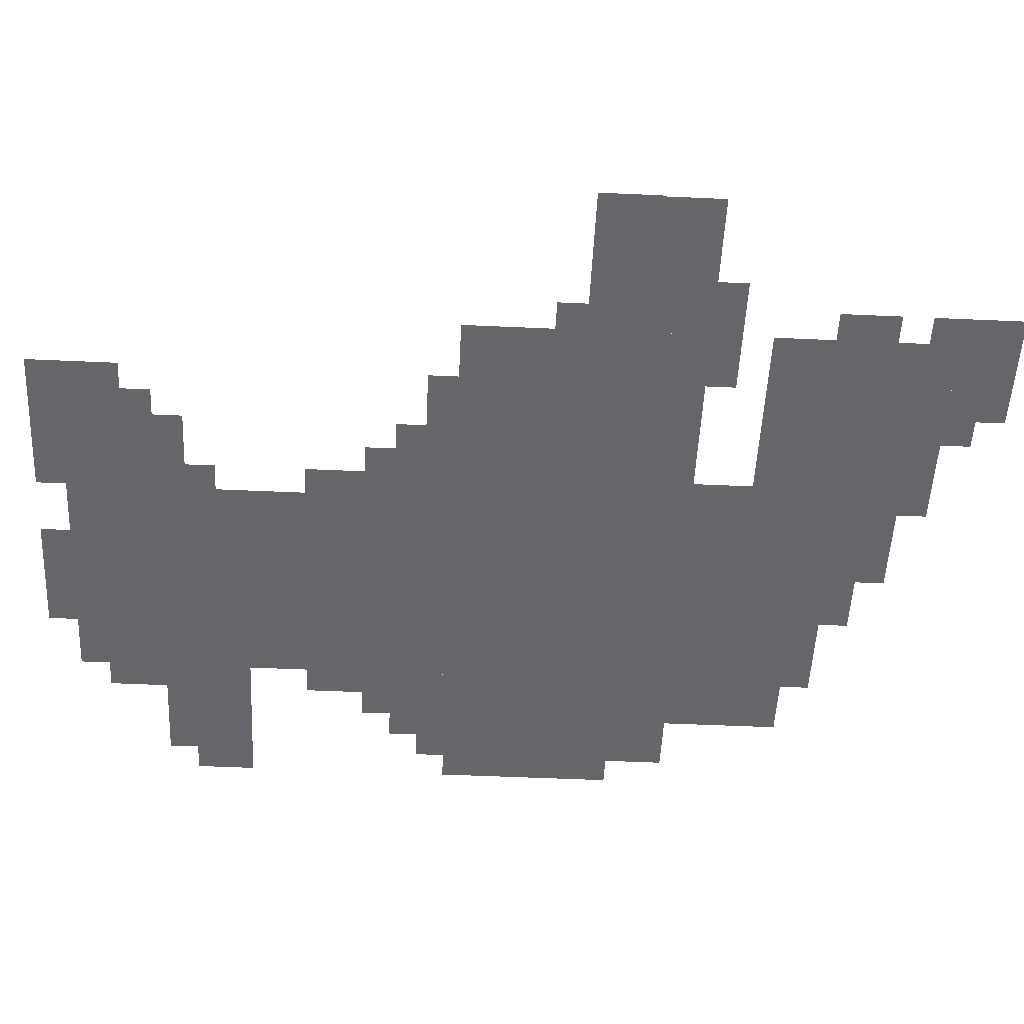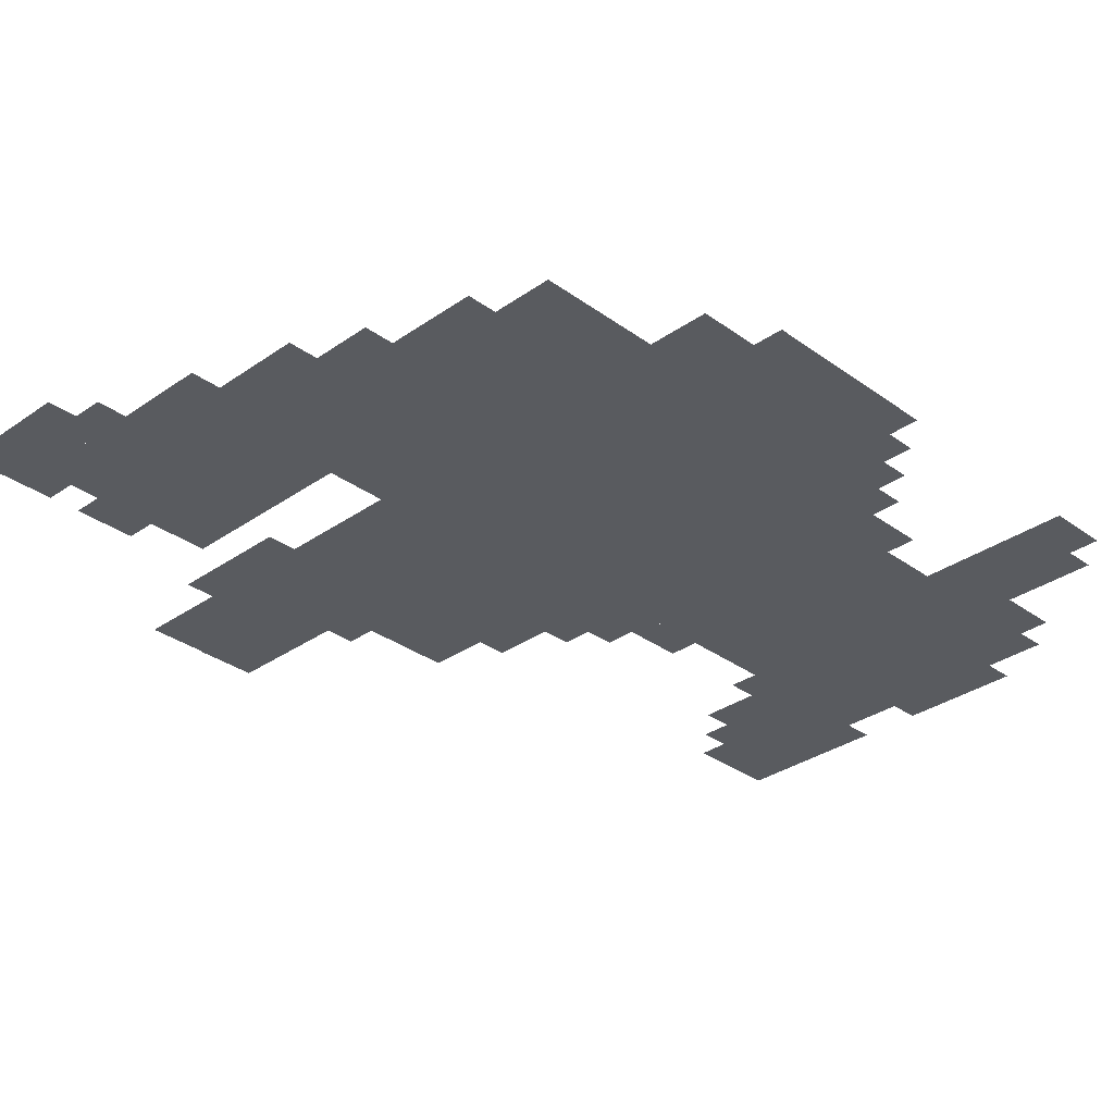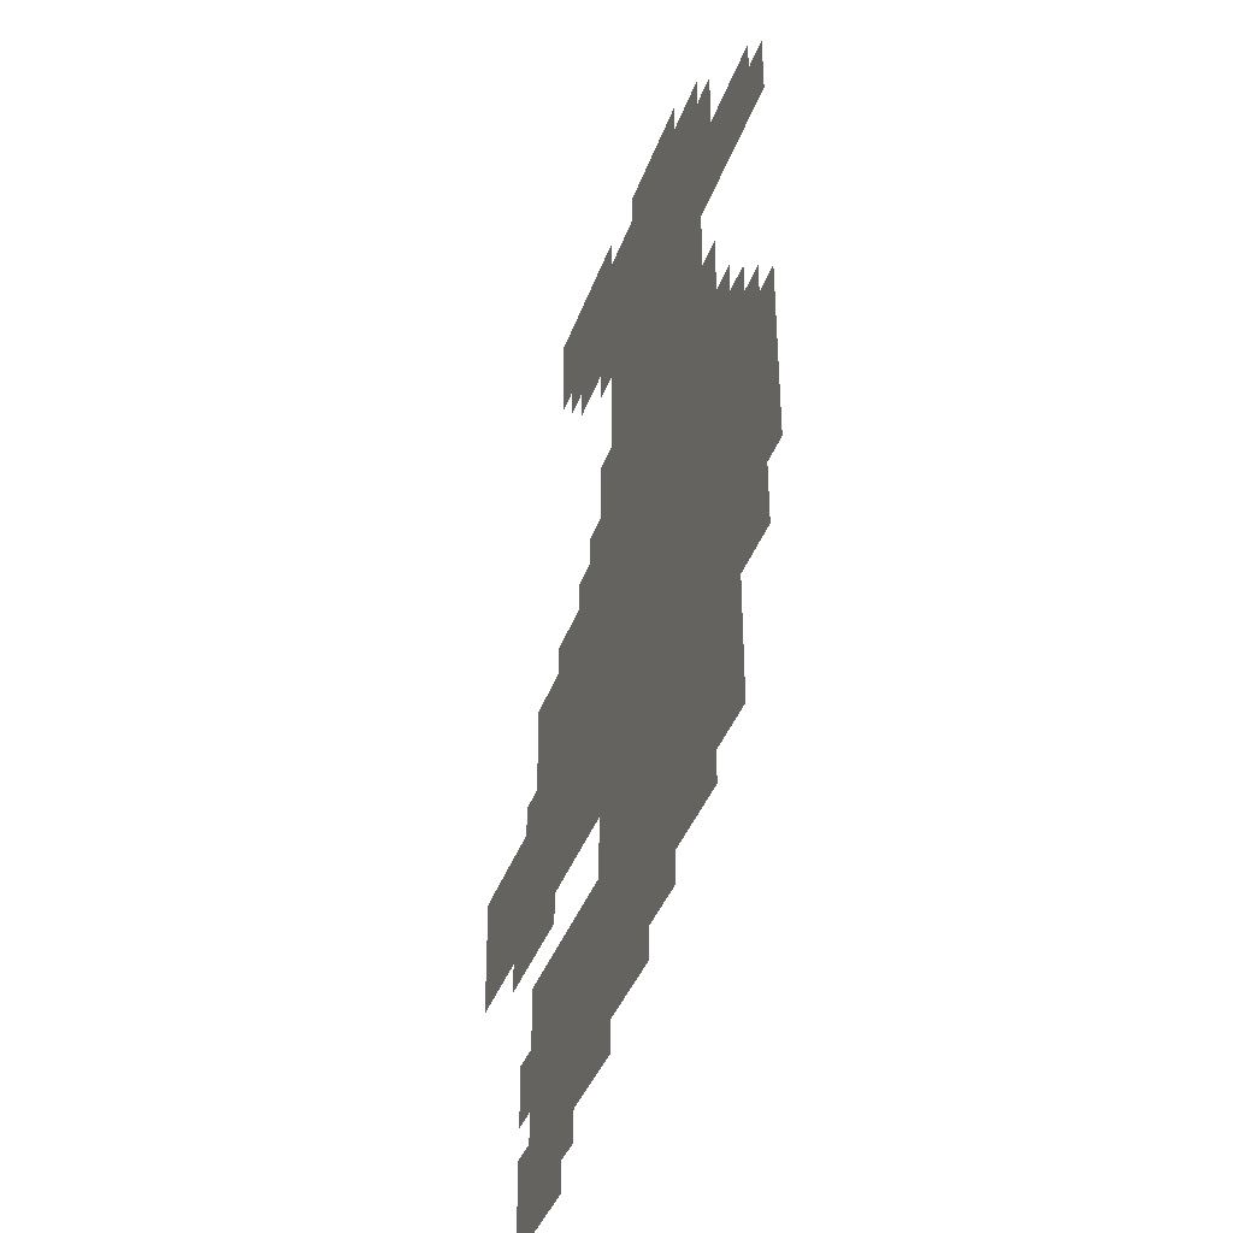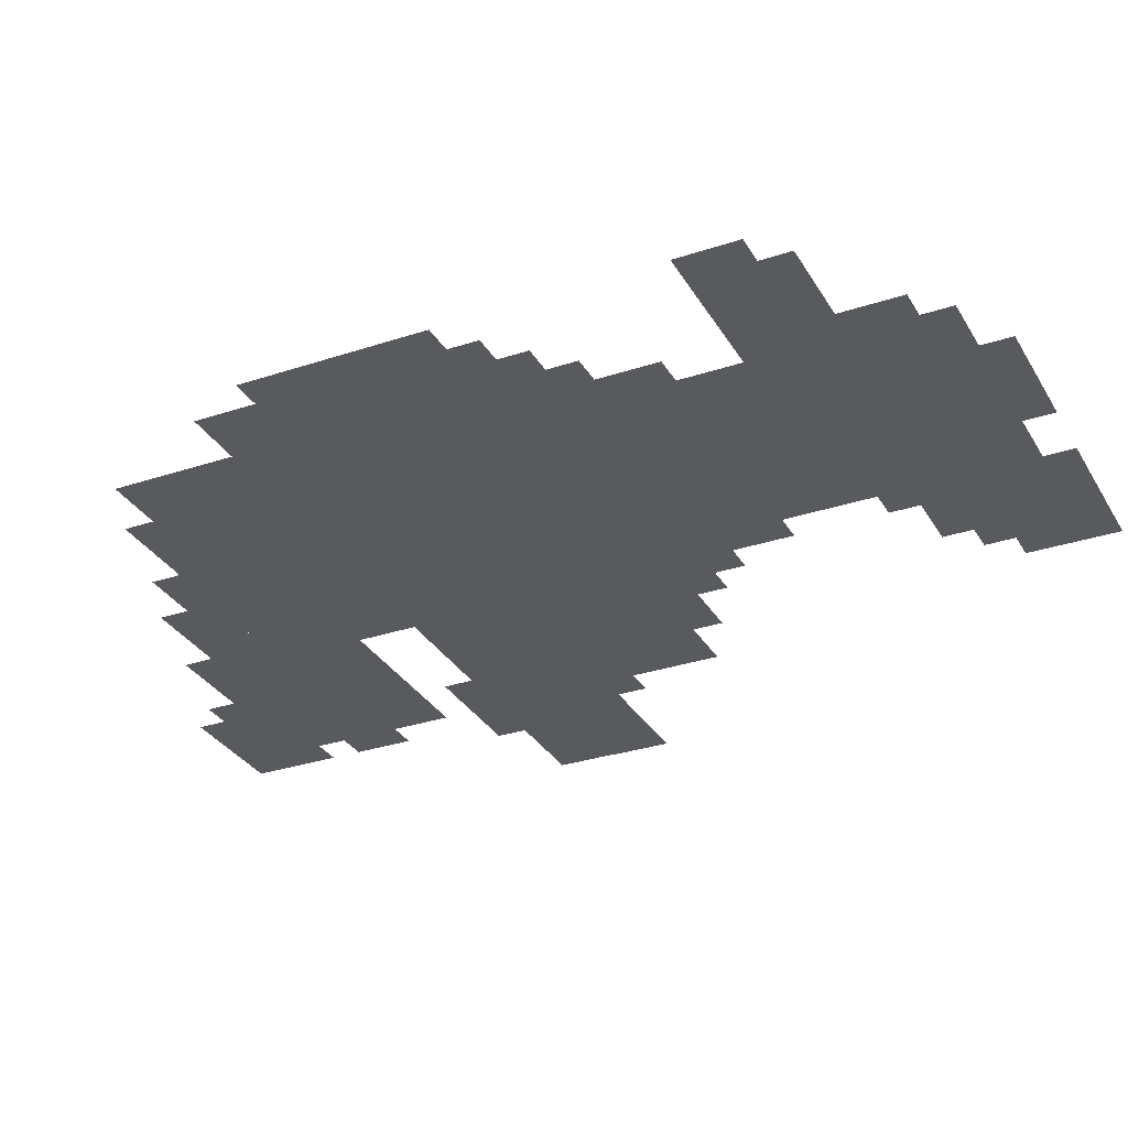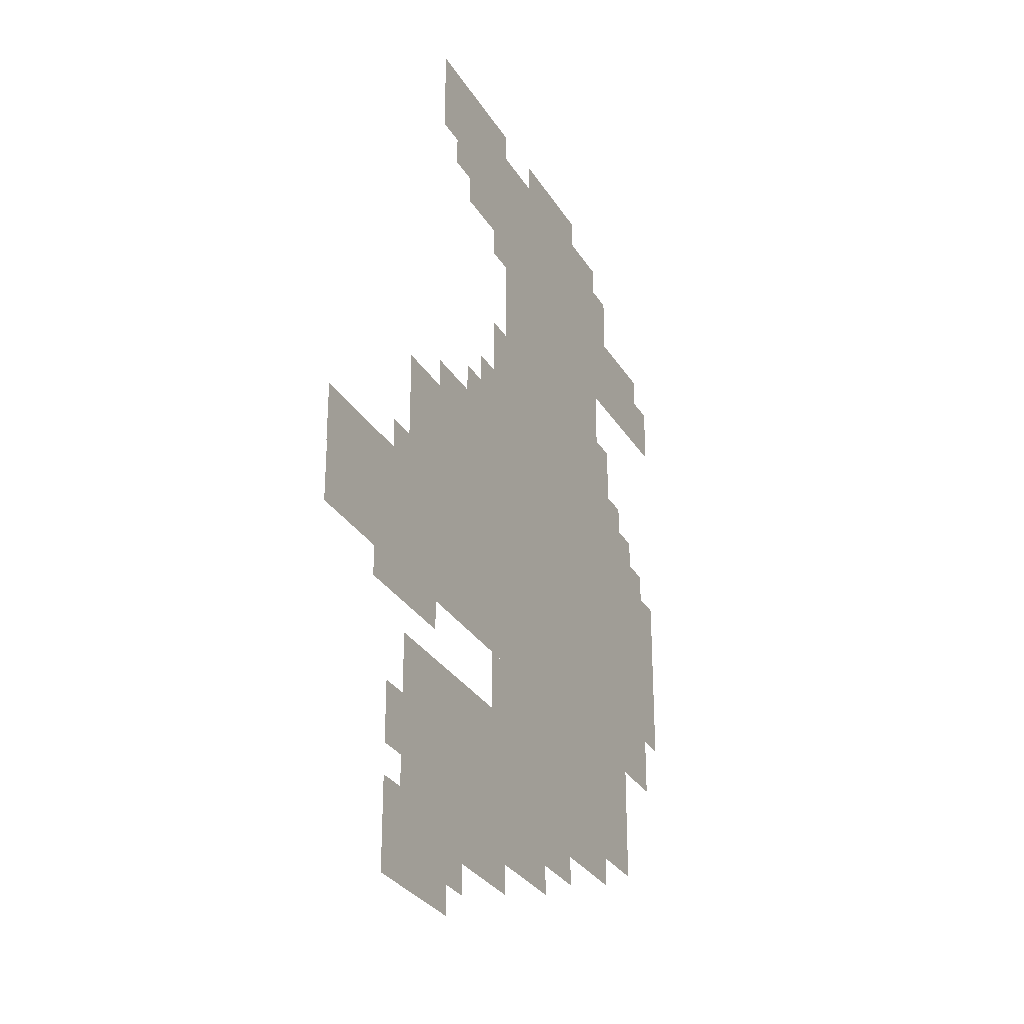
<metadata>
{"format":"obj","ext":"obj","renderer":"f3d","projection":"perspective","resolution":1024,"background":"white","views":[{"elev":-51.8,"azim":-92.8,"up":"+Z"},{"elev":-32.1,"azim":44.5,"up":"+Z"},{"elev":-39.3,"azim":71.2,"up":"+Y"},{"elev":-30.9,"azim":115.5,"up":"+Z"},{"elev":-29.7,"azim":-64.3,"up":"+Y"}]}
</metadata>
<code>
g luodeni_2-mesh
v -160 159 0
v -160 575 0
v -416 575 0
v -416 159 0
v -160 575 0
v -160 991 0
v -416 991 0
v -416 575 0
v -416 319 0
v -416 575 0
v -640 575 0
v -640 319 0
v -416 63 0
v -416 255 0
v -640 255 0
v -640 63 0
v -32 319 0
v -32 607 0
v -160 607 0
v -160 319 0
v -416 927 0
v -416 1023 0
v -576 1023 0
v -576 927 0
v -32 799 0
v -32 895 0
v -160 895 0
v -160 799 0
v -96 191 0
v -96 319 0
v -160 319 0
v -160 191 0
v -544 0 0
v -544 63 0
v -672 63 0
v -672 0 0
v -640 383 0
v -640 447 0
v -736 447 0
v -736 383 0
v -416 575 0
v -416 671 0
v -480 671 0
v -480 575 0
v -320 95 0
v -320 159 0
v -416 159 0
v -416 95 0
v -640 319 0
v -640 383 0
v -736 383 0
v -736 319 0
v -736 383 0
v -736 447 0
v -801 447 0
v -801 383 0
v -736 319 0
v -736 383 0
v -800 383 0
v -800 319 0
v 0 479 0
v 0 575 0
v -32 575 0
v -32 479 0
v 0 383 0
v 0 479 0
v -32 479 0
v -32 383 0
v 0 799 0
v 0 863 0
v -32 863 0
v -32 799 0
v -416 671 0
v -416 735 0
v -448 735 0
v -448 671 0
v -480 575 0
v -480 607 0
v -544 607 0
v -544 575 0
v -128 895 0
v -128 959 0
v -160 959 0
v -160 895 0
v -640 127 0
v -640 191 0
v -672 191 0
v -672 127 0
v -256 127 0
v -256 159 0
v -320 159 0
v -320 127 0
v -96 607 0
v -96 671 0
v -128 671 0
v -128 607 0
v -416 255 0
v -416 319 0
v -448 319 0
v -448 255 0
v -416 863 0
v -416 895 0
v -480 895 0
v -480 863 0
v -480 895 0
v -480 927 0
v -544 927 0
v -544 895 0
v -128 671 0
v -128 735 0
v -160 735 0
v -160 671 0
v -224 991 0
v -224 1023 0
v -288 1023 0
v -288 991 0
v -288 991 0
v -288 1023 0
v -352 1023 0
v -352 991 0
v -128 607 0
v -128 671 0
v -160 671 0
v -160 607 0
v -640 287 0
v -640 319 0
v -704 319 0
v -704 287 0
v -416 895 0
v -416 927 0
v -480 927 0
v -480 895 0
v -576 287 0
v -576 319 0
v -640 319 0
v -640 287 0
v -640 447 0
v -640 479 0
v -672 479 0
v -672 447 0
v -480 607 0
v -480 639 0
v -512 639 0
v -512 607 0
v -512 31 0
v -512 63 0
v -544 63 0
v -544 31 0
v -640 63 0
v -640 95 0
v -672 95 0
v -672 63 0
v -480 863 0
v -480 895 0
v -512 895 0
v -512 863 0
v -544 575 0
v -544 607 0
v -576 607 0
v -576 575 0
v -64 607 0
v -64 639 0
v -96 639 0
v -96 607 0
v -416 831 0
v -416 863 0
v -448 863 0
v -448 831 0
g luodeni_2-mesh_0
f 3 2 1
f 1 4 3
f 7 6 5
f 5 8 7
f 11 10 9
f 9 12 11
f 15 14 13
f 13 16 15
f 19 18 17
f 17 20 19
f 23 22 21
f 21 24 23
f 27 26 25
f 25 28 27
f 31 30 29
f 29 32 31
f 35 34 33
f 33 36 35
f 39 38 37
f 37 40 39
f 43 42 41
f 41 44 43
f 47 46 45
f 45 48 47
f 51 50 49
f 49 52 51
f 55 54 53
f 53 56 55
f 59 58 57
f 57 60 59
f 63 62 61
f 61 64 63
f 67 66 65
f 65 68 67
f 71 70 69
f 69 72 71
f 75 74 73
f 73 76 75
f 79 78 77
f 77 80 79
f 83 82 81
f 81 84 83
f 87 86 85
f 85 88 87
f 91 90 89
f 89 92 91
f 95 94 93
f 93 96 95
f 99 98 97
f 97 100 99
f 103 102 101
f 101 104 103
f 107 106 105
f 105 108 107
f 111 110 109
f 109 112 111
f 115 114 113
f 113 116 115
f 119 118 117
f 117 120 119
f 123 122 121
f 121 124 123
f 127 126 125
f 125 128 127
f 131 130 129
f 129 132 131
f 135 134 133
f 133 136 135
f 139 138 137
f 137 140 139
f 143 142 141
f 141 144 143
f 147 146 145
f 145 148 147
f 151 150 149
f 149 152 151
f 155 154 153
f 153 156 155
f 159 158 157
f 157 160 159
f 163 162 161
f 161 164 163
f 167 166 165
f 165 168 167

</code>
